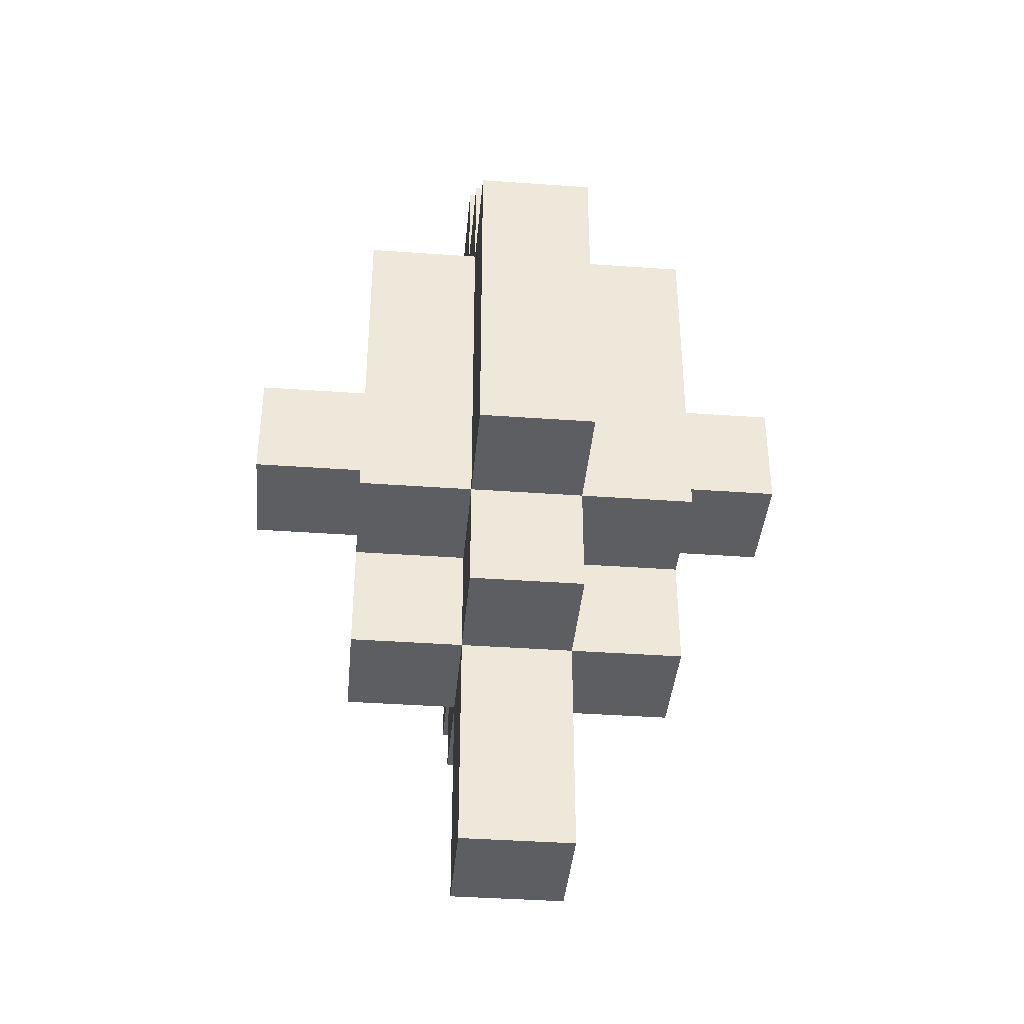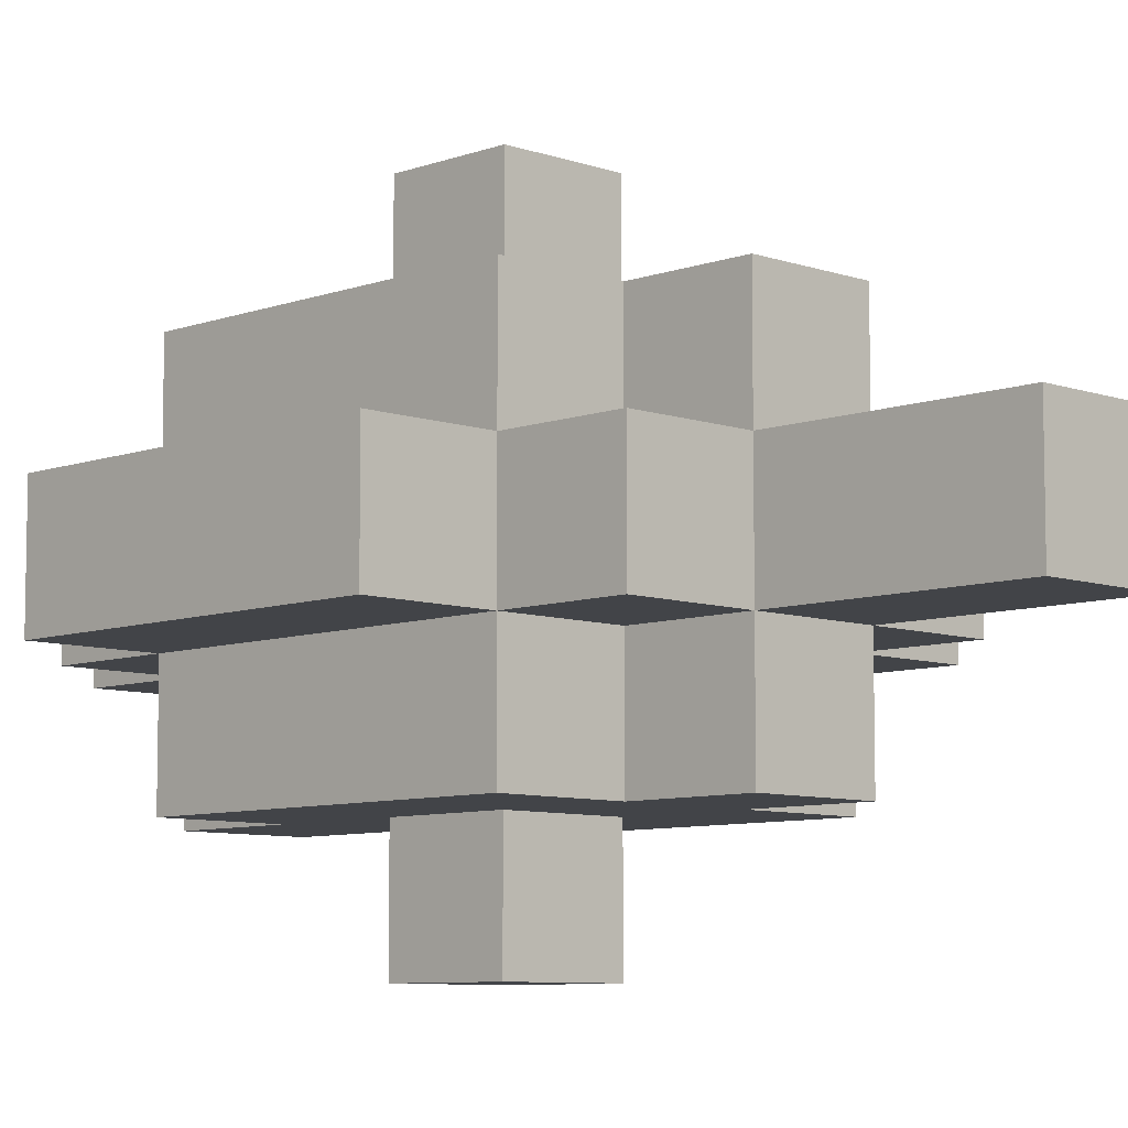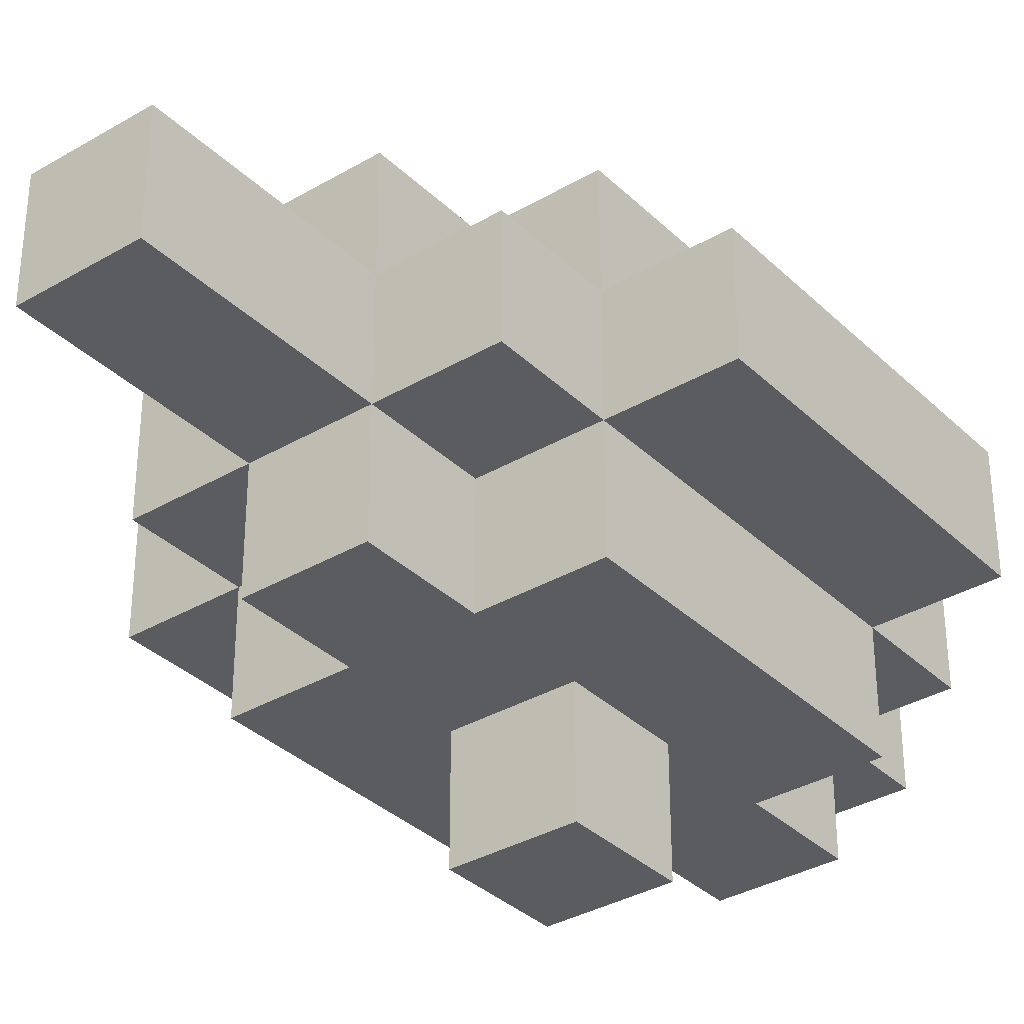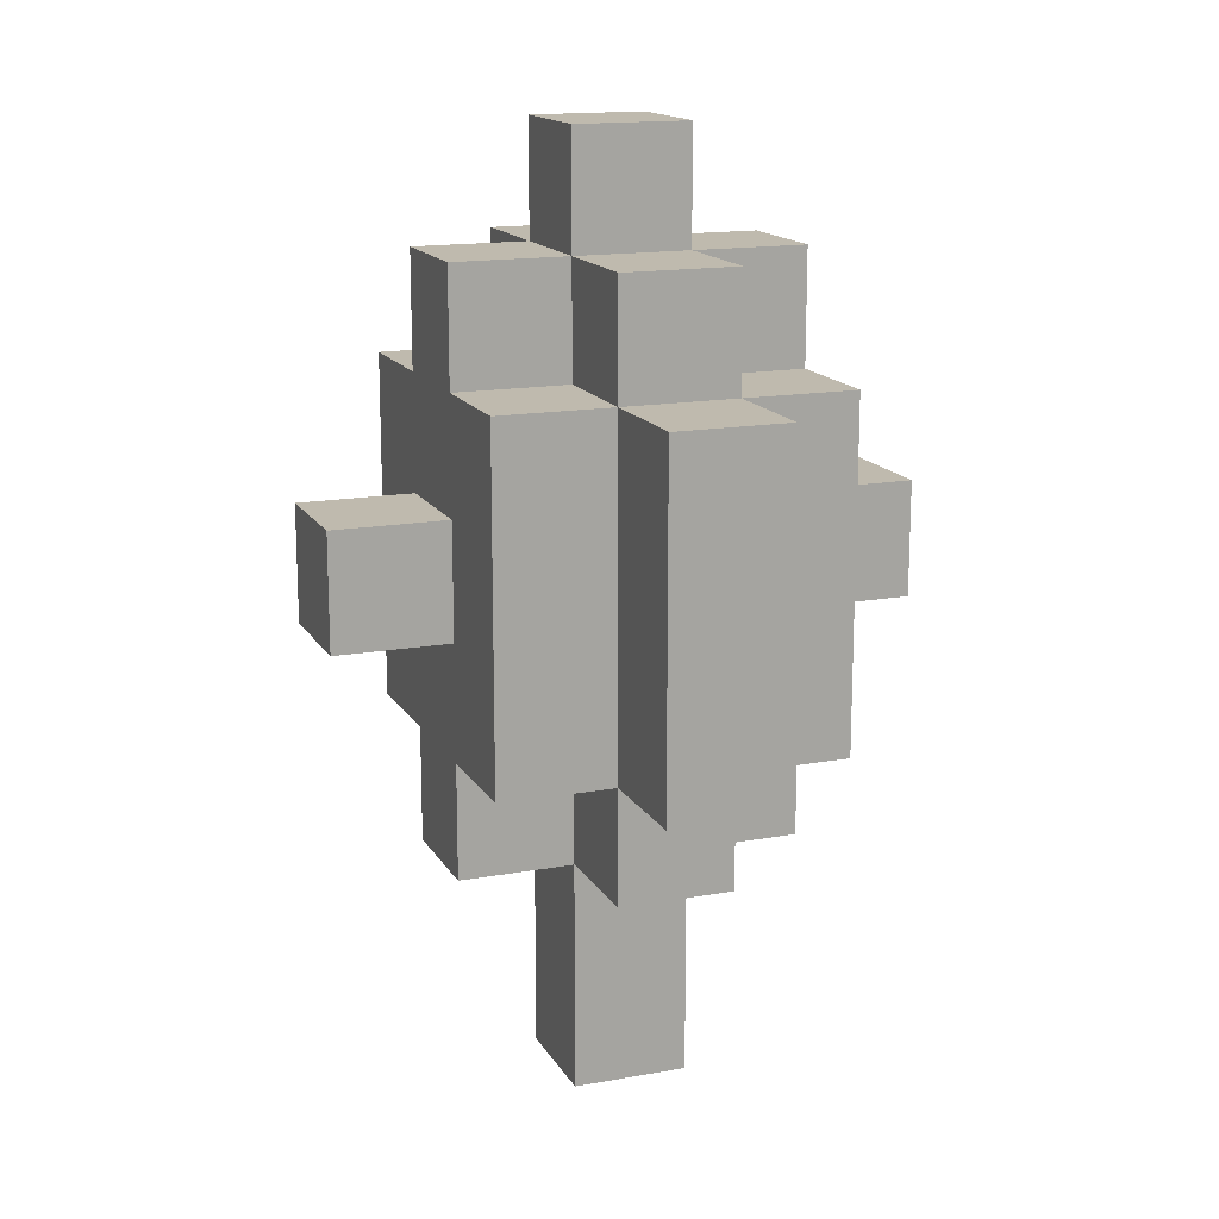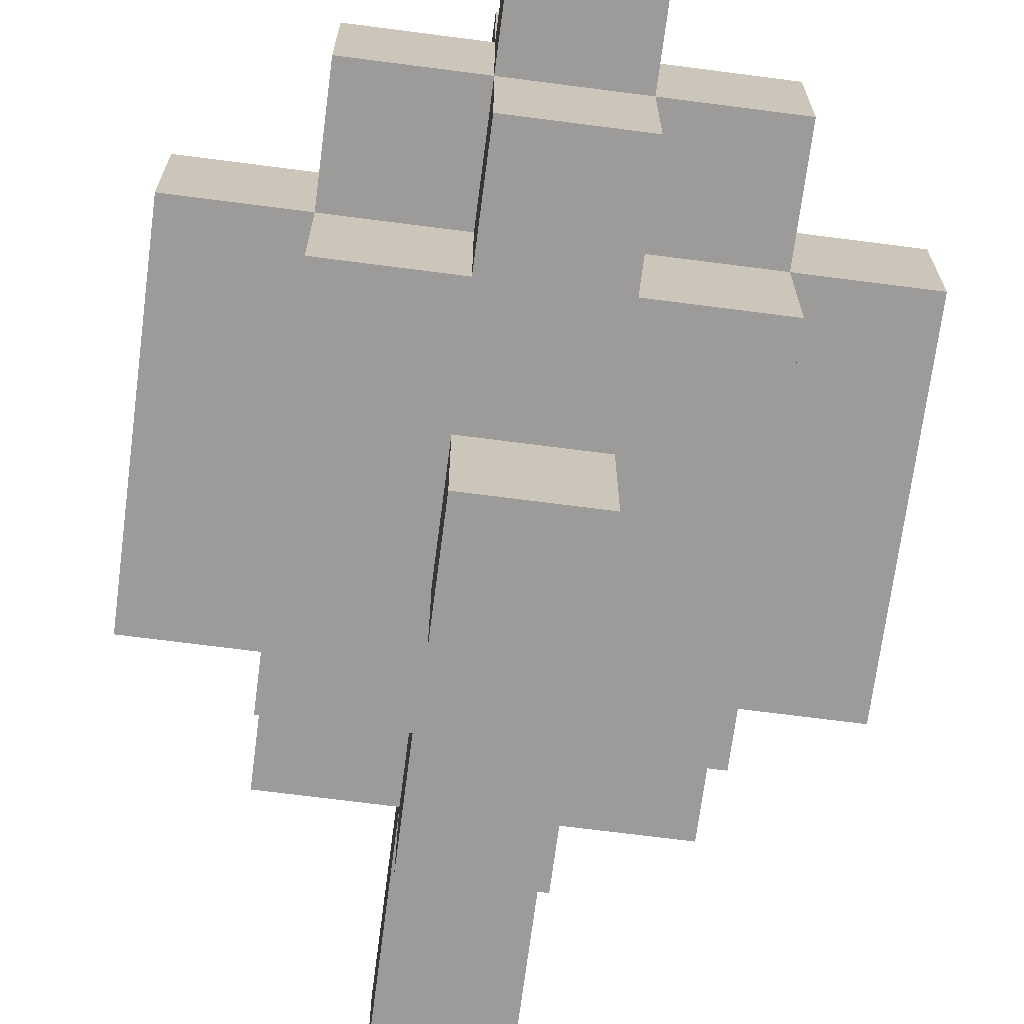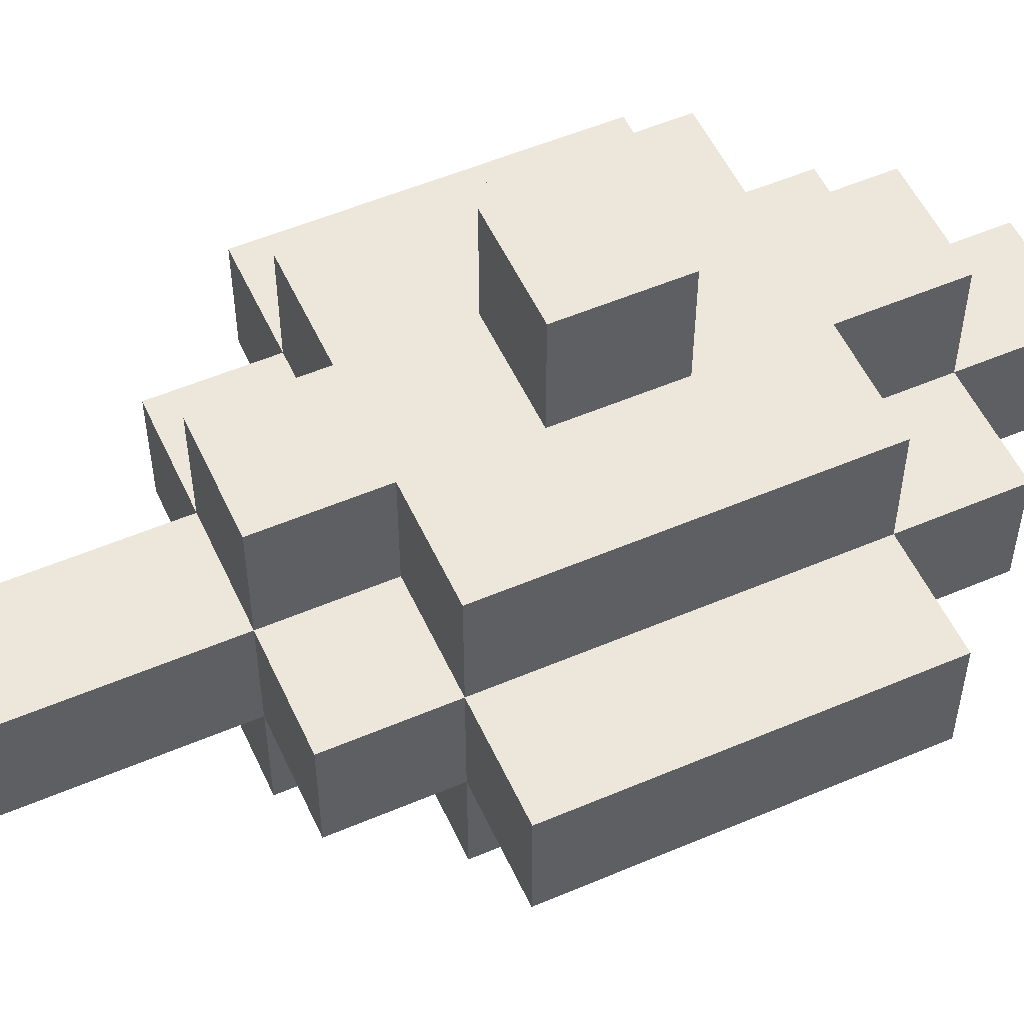
<metadata>
{"format":"obj","ext":"obj","renderer":"f3d","projection":"perspective","resolution":1024,"background":"white","views":[{"elev":-39.4,"azim":84.9,"up":"+Z"},{"elev":-7.8,"azim":135.5,"up":"+Y"},{"elev":-34.5,"azim":-141.7,"up":"+Y"},{"elev":15.5,"azim":69.2,"up":"+Z"},{"elev":-69.7,"azim":-7.4,"up":"+Y"},{"elev":53.9,"azim":-114.4,"up":"+Y"}]}
</metadata>
<code>
o
v -0.3 5.96e-08 0.2
v -0.3 5.96e-08 -0.1
v -0.3 0.1 0.2
v -0.3 0.1 -0.1
v -0.2 -0.1 0.2
v -0.2 -0.1 -0.1
v -0.2 5.96e-08 0.3
v -0.2 5.96e-08 0.2
v -0.2 5.96e-08 -0.1
v -0.2 5.96e-08 -0.2
v -0.2 0.1 0.3
v -0.2 0.1 0.2
v -0.2 0.1 -0.1
v -0.2 0.1 -0.2
v -0.2 0.2 0.2
v -0.2 0.2 -0.1
v -0.1 -0.2 0.1
v -0.1 -0.2 0
v -0.1 -0.1 0.3
v -0.1 -0.1 0.2
v -0.1 -0.1 0.1
v -0.1 -0.1 0
v -0.1 -0.1 -0.1
v -0.1 -0.1 -0.2
v -0.1 5.96e-08 0.4
v -0.1 5.96e-08 0.3
v -0.1 5.96e-08 0.2
v -0.1 5.96e-08 -0.1
v -0.1 5.96e-08 -0.2
v -0.1 5.96e-08 -0.4
v -0.1 0.1 0.4
v -0.1 0.1 0.3
v -0.1 0.1 0.2
v -0.1 0.1 -0.1
v -0.1 0.1 -0.2
v -0.1 0.1 -0.4
v -0.1 0.2 0.3
v -0.1 0.2 0.2
v -0.1 0.2 0.1
v -0.1 0.2 0
v -0.1 0.2 -0.1
v -0.1 0.2 -0.2
v -0.1 0.3 0.1
v -0.1 0.3 0
v 2.98e-08 -0.2 0.1
v 2.98e-08 -0.2 0
v 2.98e-08 -0.1 0.3
v 2.98e-08 -0.1 0.2
v 2.98e-08 -0.1 0.1
v 2.98e-08 -0.1 0
v 2.98e-08 -0.1 -0.1
v 2.98e-08 -0.1 -0.2
v 2.98e-08 5.96e-08 0.4
v 2.98e-08 5.96e-08 0.3
v 2.98e-08 5.96e-08 0.2
v 2.98e-08 5.96e-08 -0.1
v 2.98e-08 5.96e-08 -0.2
v 2.98e-08 5.96e-08 -0.4
v 2.98e-08 0.1 0.4
v 2.98e-08 0.1 0.3
v 2.98e-08 0.1 0.2
v 2.98e-08 0.1 -0.1
v 2.98e-08 0.1 -0.2
v 2.98e-08 0.1 -0.4
v 2.98e-08 0.2 0.3
v 2.98e-08 0.2 0.2
v 2.98e-08 0.2 0.1
v 2.98e-08 0.2 0
v 2.98e-08 0.2 -0.1
v 2.98e-08 0.2 -0.2
v 2.98e-08 0.3 0.1
v 2.98e-08 0.3 0
v 0.1 -0.1 0.2
v 0.1 -0.1 -0.1
v 0.1 5.96e-08 0.3
v 0.1 5.96e-08 0.2
v 0.1 5.96e-08 -0.1
v 0.1 5.96e-08 -0.2
v 0.1 0.1 0.3
v 0.1 0.1 0.2
v 0.1 0.1 -0.1
v 0.1 0.1 -0.2
v 0.1 0.2 0.2
v 0.1 0.2 -0.1
v 0.2 5.96e-08 0.2
v 0.2 5.96e-08 -0.1
v 0.2 0.1 0.2
v 0.2 0.1 -0.1
v -0.1 5.96e-08 0.4
v -0.1 0.1 0.4
v 2.98e-08 5.96e-08 0.4
v 2.98e-08 0.1 0.4
v -0.2 5.96e-08 0.3
v -0.2 0.1 0.3
v -0.1 -0.1 0.3
v -0.1 5.96e-08 0.3
v -0.1 0.1 0.3
v -0.1 0.2 0.3
v 2.98e-08 -0.1 0.3
v 2.98e-08 5.96e-08 0.3
v 2.98e-08 0.1 0.3
v 2.98e-08 0.2 0.3
v 0.1 5.96e-08 0.3
v 0.1 0.1 0.3
v -0.3 5.96e-08 0.2
v -0.3 0.1 0.2
v -0.2 -0.1 0.2
v -0.2 5.96e-08 0.2
v -0.2 0.1 0.2
v -0.2 0.2 0.2
v -0.1 -0.1 0.2
v -0.1 5.96e-08 0.2
v -0.1 0.1 0.2
v -0.1 0.2 0.2
v 2.98e-08 -0.1 0.2
v 2.98e-08 5.96e-08 0.2
v 2.98e-08 0.1 0.2
v 2.98e-08 0.2 0.2
v 0.1 -0.1 0.2
v 0.1 5.96e-08 0.2
v 0.1 0.1 0.2
v 0.1 0.2 0.2
v 0.2 5.96e-08 0.2
v 0.2 0.1 0.2
v -0.1 -0.2 0.1
v -0.1 -0.1 0.1
v -0.1 0.2 0.1
v -0.1 0.3 0.1
v 2.98e-08 -0.2 0.1
v 2.98e-08 -0.1 0.1
v 2.98e-08 0.2 0.1
v 2.98e-08 0.3 0.1
v -0.1 -0.2 0
v -0.1 -0.1 0
v -0.1 0.2 0
v -0.1 0.3 0
v 2.98e-08 -0.2 0
v 2.98e-08 -0.1 0
v 2.98e-08 0.2 0
v 2.98e-08 0.3 0
v -0.3 5.96e-08 -0.1
v -0.3 0.1 -0.1
v -0.2 -0.1 -0.1
v -0.2 5.96e-08 -0.1
v -0.2 0.1 -0.1
v -0.2 0.2 -0.1
v -0.1 -0.1 -0.1
v -0.1 5.96e-08 -0.1
v -0.1 0.1 -0.1
v -0.1 0.2 -0.1
v 2.98e-08 -0.1 -0.1
v 2.98e-08 5.96e-08 -0.1
v 2.98e-08 0.1 -0.1
v 2.98e-08 0.2 -0.1
v 0.1 -0.1 -0.1
v 0.1 5.96e-08 -0.1
v 0.1 0.1 -0.1
v 0.1 0.2 -0.1
v 0.2 5.96e-08 -0.1
v 0.2 0.1 -0.1
v -0.2 5.96e-08 -0.2
v -0.2 0.1 -0.2
v -0.1 -0.1 -0.2
v -0.1 5.96e-08 -0.2
v -0.1 0.1 -0.2
v -0.1 0.2 -0.2
v 2.98e-08 -0.1 -0.2
v 2.98e-08 5.96e-08 -0.2
v 2.98e-08 0.1 -0.2
v 2.98e-08 0.2 -0.2
v 0.1 5.96e-08 -0.2
v 0.1 0.1 -0.2
v -0.1 5.96e-08 -0.4
v -0.1 0.1 -0.4
v 2.98e-08 5.96e-08 -0.4
v 2.98e-08 0.1 -0.4
v -0.1 -0.2 0.1
v 2.98e-08 -0.2 0.1
v -0.1 -0.2 0
v 2.98e-08 -0.2 0
v -0.1 -0.1 0.3
v 2.98e-08 -0.1 0.3
v -0.2 -0.1 0.2
v -0.1 -0.1 0.2
v 2.98e-08 -0.1 0.2
v 0.1 -0.1 0.2
v -0.1 -0.1 0.1
v 2.98e-08 -0.1 0.1
v -0.1 -0.1 0
v 2.98e-08 -0.1 0
v -0.2 -0.1 -0.1
v -0.1 -0.1 -0.1
v 2.98e-08 -0.1 -0.1
v 0.1 -0.1 -0.1
v -0.1 -0.1 -0.2
v 2.98e-08 -0.1 -0.2
v -0.1 5.96e-08 0.4
v 2.98e-08 5.96e-08 0.4
v -0.2 5.96e-08 0.3
v -0.1 5.96e-08 0.3
v 2.98e-08 5.96e-08 0.3
v 0.1 5.96e-08 0.3
v -0.3 5.96e-08 0.2
v -0.2 5.96e-08 0.2
v -0.1 5.96e-08 0.2
v 2.98e-08 5.96e-08 0.2
v 0.1 5.96e-08 0.2
v 0.2 5.96e-08 0.2
v -0.3 5.96e-08 -0.1
v -0.2 5.96e-08 -0.1
v -0.1 5.96e-08 -0.1
v 2.98e-08 5.96e-08 -0.1
v 0.1 5.96e-08 -0.1
v 0.2 5.96e-08 -0.1
v -0.2 5.96e-08 -0.2
v -0.1 5.96e-08 -0.2
v 2.98e-08 5.96e-08 -0.2
v 0.1 5.96e-08 -0.2
v -0.1 5.96e-08 -0.4
v 2.98e-08 5.96e-08 -0.4
v -0.1 0.1 0.4
v 2.98e-08 0.1 0.4
v -0.2 0.1 0.3
v -0.1 0.1 0.3
v 2.98e-08 0.1 0.3
v 0.1 0.1 0.3
v -0.3 0.1 0.2
v -0.2 0.1 0.2
v -0.1 0.1 0.2
v 2.98e-08 0.1 0.2
v 0.1 0.1 0.2
v 0.2 0.1 0.2
v -0.3 0.1 -0.1
v -0.2 0.1 -0.1
v -0.1 0.1 -0.1
v 2.98e-08 0.1 -0.1
v 0.1 0.1 -0.1
v 0.2 0.1 -0.1
v -0.2 0.1 -0.2
v -0.1 0.1 -0.2
v 2.98e-08 0.1 -0.2
v 0.1 0.1 -0.2
v -0.1 0.1 -0.4
v 2.98e-08 0.1 -0.4
v -0.1 0.2 0.3
v 2.98e-08 0.2 0.3
v -0.2 0.2 0.2
v -0.1 0.2 0.2
v 2.98e-08 0.2 0.2
v 0.1 0.2 0.2
v -0.1 0.2 0.1
v 2.98e-08 0.2 0.1
v -0.1 0.2 0
v 2.98e-08 0.2 0
v -0.2 0.2 -0.1
v -0.1 0.2 -0.1
v 2.98e-08 0.2 -0.1
v 0.1 0.2 -0.1
v -0.1 0.2 -0.2
v 2.98e-08 0.2 -0.2
v -0.1 0.3 0.1
v 2.98e-08 0.3 0.1
v -0.1 0.3 0
v 2.98e-08 0.3 0
f 3 2 1
f 4 2 3
f 8 6 5
f 9 6 8
f 11 8 7
f 12 8 11
f 13 10 9
f 14 10 13
f 15 13 12
f 16 13 15
f 21 18 17
f 22 18 21
f 26 20 19
f 27 20 26
f 28 24 23
f 29 24 28
f 31 26 25
f 32 26 31
f 35 30 29
f 36 30 35
f 37 33 32
f 38 33 37
f 41 35 34
f 42 35 41
f 43 40 39
f 44 40 43
f 45 46 49
f 49 46 50
f 47 48 54
f 54 48 55
f 51 52 56
f 56 52 57
f 53 54 59
f 59 54 60
f 57 58 63
f 63 58 64
f 60 61 65
f 65 61 66
f 62 63 69
f 69 63 70
f 67 68 71
f 71 68 72
f 73 74 76
f 76 74 77
f 75 76 79
f 79 76 80
f 77 78 81
f 81 78 82
f 80 81 83
f 83 81 84
f 85 86 87
f 87 86 88
f 91 90 89
f 92 90 91
f 96 94 93
f 97 94 96
f 99 96 95
f 100 96 99
f 101 98 97
f 102 98 101
f 103 101 100
f 104 101 103
f 108 106 105
f 109 106 108
f 111 108 107
f 112 108 111
f 113 110 109
f 114 110 113
f 119 116 115
f 120 116 119
f 121 118 117
f 122 118 121
f 123 121 120
f 124 121 123
f 129 126 125
f 130 126 129
f 131 128 127
f 132 128 131
f 133 134 137
f 137 134 138
f 135 136 139
f 139 136 140
f 141 142 144
f 144 142 145
f 143 144 147
f 147 144 148
f 145 146 149
f 149 146 150
f 151 152 155
f 155 152 156
f 153 154 157
f 157 154 158
f 156 157 159
f 159 157 160
f 161 162 164
f 164 162 165
f 163 164 167
f 167 164 168
f 165 166 169
f 169 166 170
f 168 169 171
f 171 169 172
f 173 174 175
f 175 174 176
f 179 178 177
f 180 178 179
f 184 182 181
f 185 182 184
f 187 184 183
f 187 186 185
f 187 185 184
f 188 186 187
f 189 187 183
f 190 186 188
f 191 189 183
f 191 190 189
f 192 190 191
f 193 186 190
f 193 190 192
f 194 186 193
f 195 193 192
f 196 193 195
f 200 198 197
f 201 198 200
f 204 200 199
f 205 200 204
f 206 202 201
f 207 202 206
f 209 204 203
f 210 204 209
f 213 208 207
f 214 208 213
f 215 211 210
f 216 211 215
f 217 213 212
f 218 213 217
f 219 217 216
f 220 217 219
f 221 222 224
f 224 222 225
f 223 224 228
f 228 224 229
f 225 226 230
f 230 226 231
f 227 228 233
f 233 228 234
f 231 232 237
f 237 232 238
f 234 235 239
f 239 235 240
f 236 237 241
f 241 237 242
f 240 241 243
f 243 241 244
f 245 246 248
f 248 246 249
f 247 248 251
f 249 250 251
f 248 249 251
f 251 250 252
f 247 251 253
f 252 250 254
f 247 253 255
f 253 254 255
f 255 254 256
f 254 250 257
f 256 254 257
f 257 250 258
f 256 257 259
f 259 257 260
f 261 262 263
f 263 262 264

</code>
